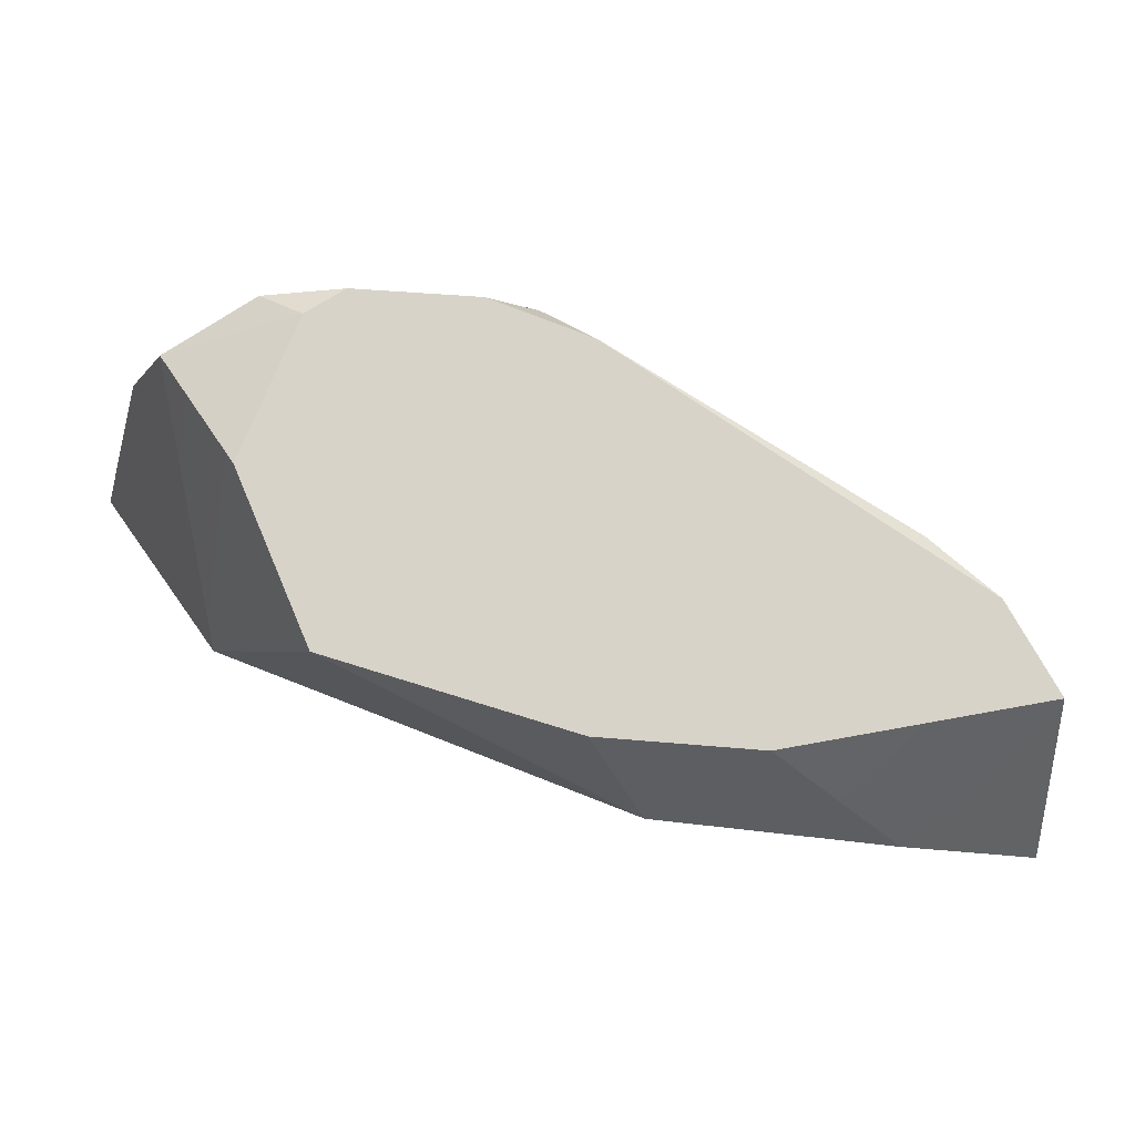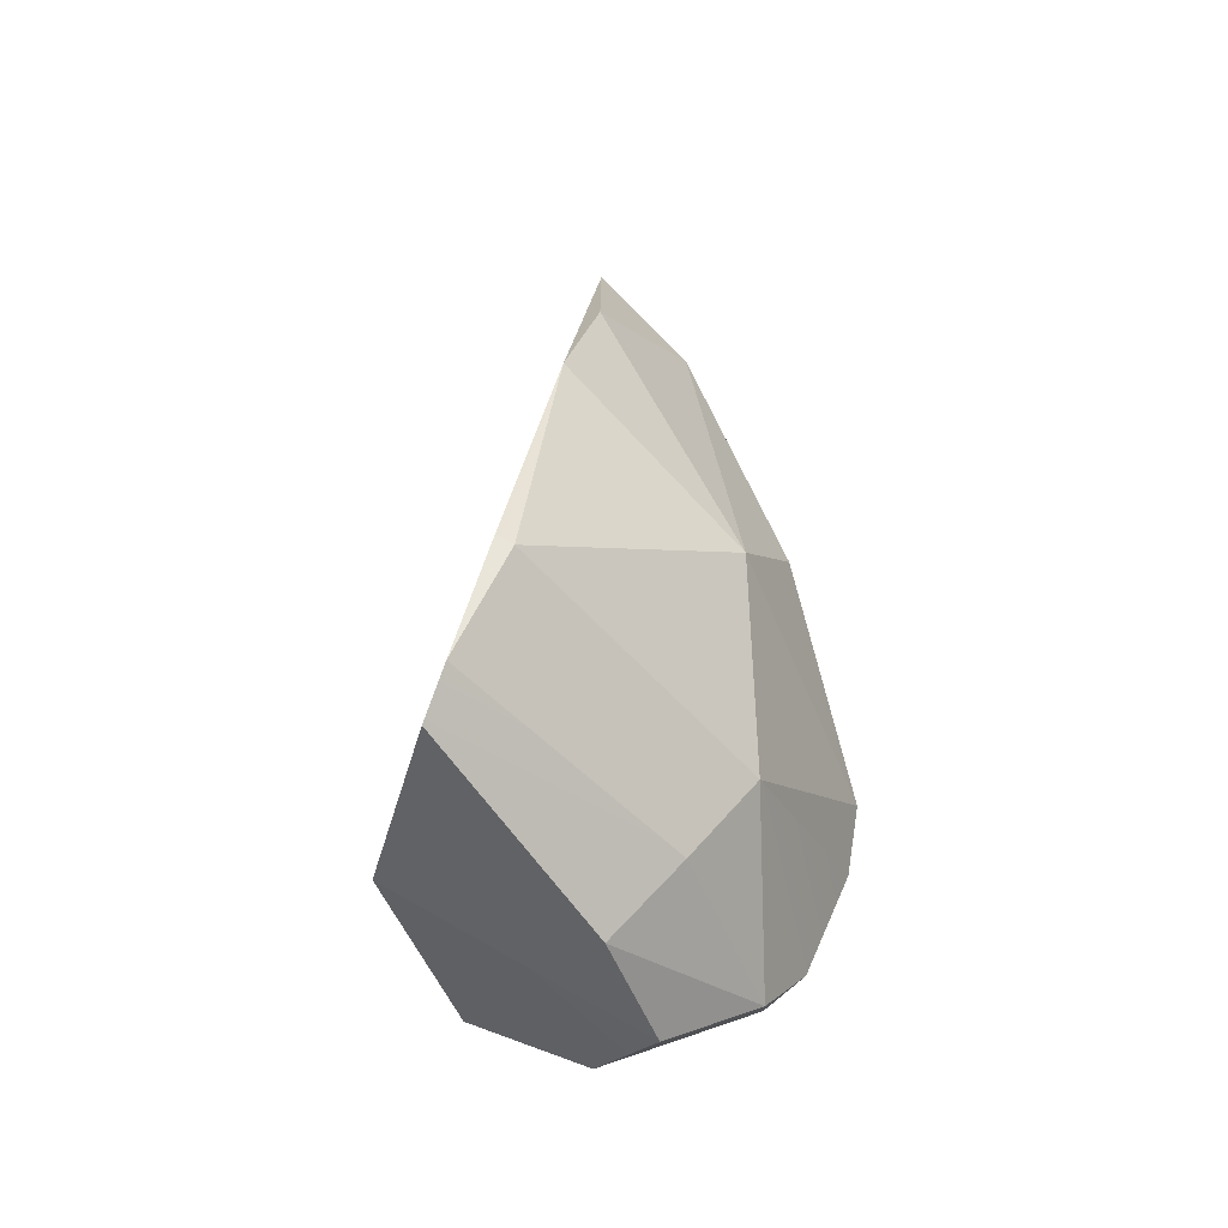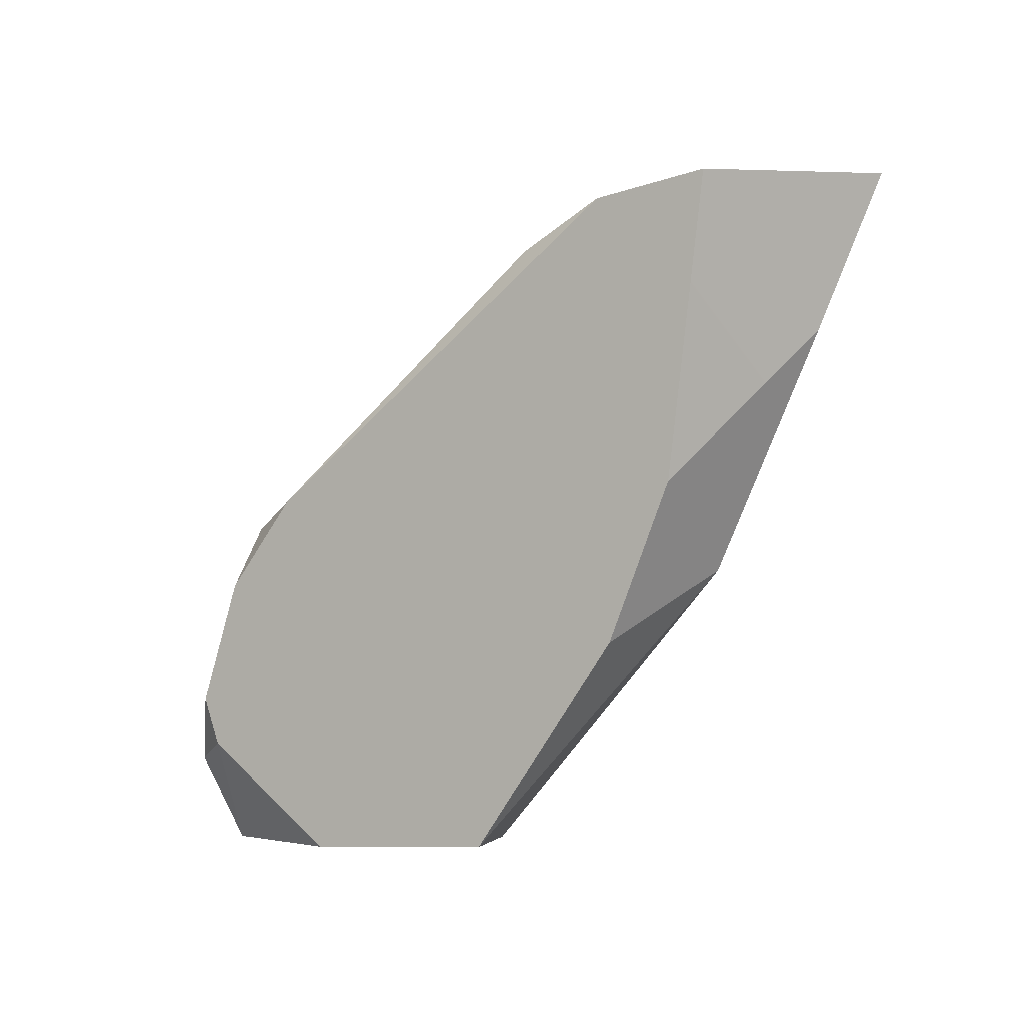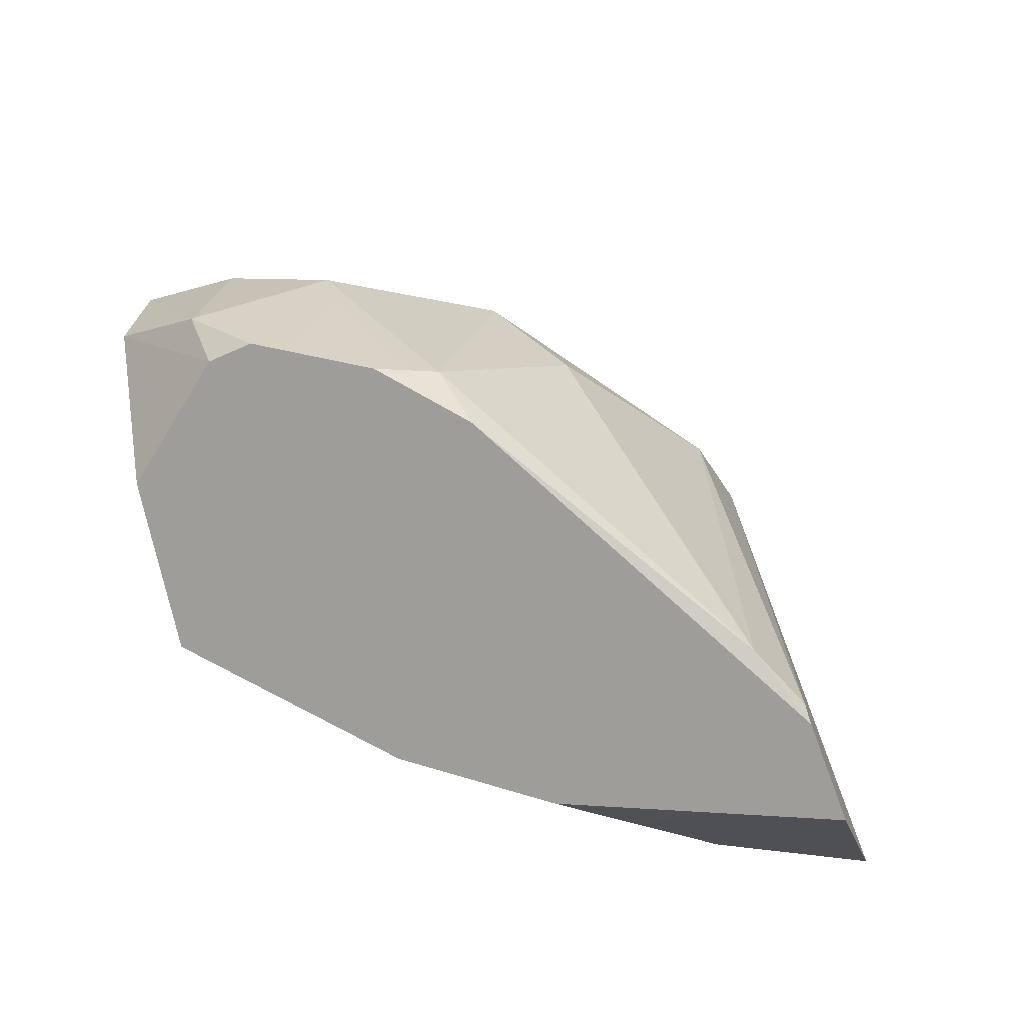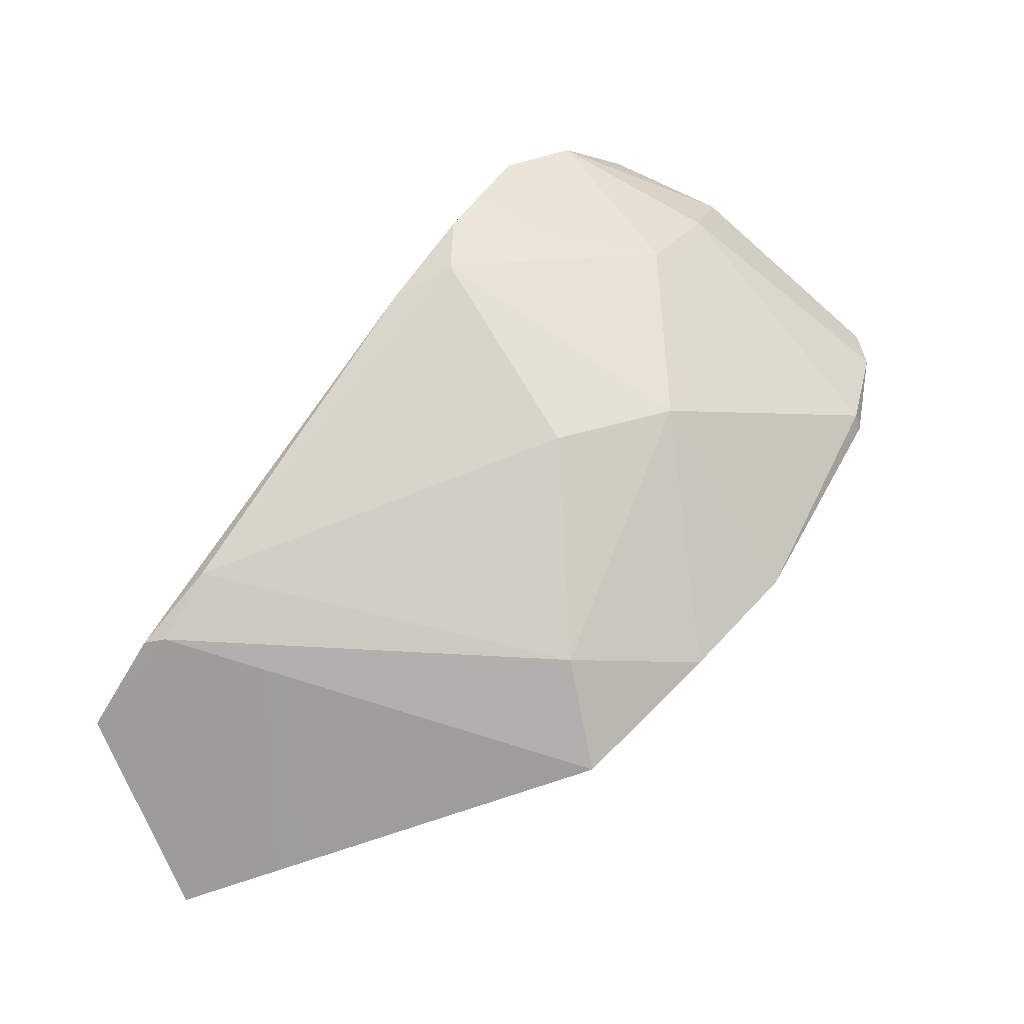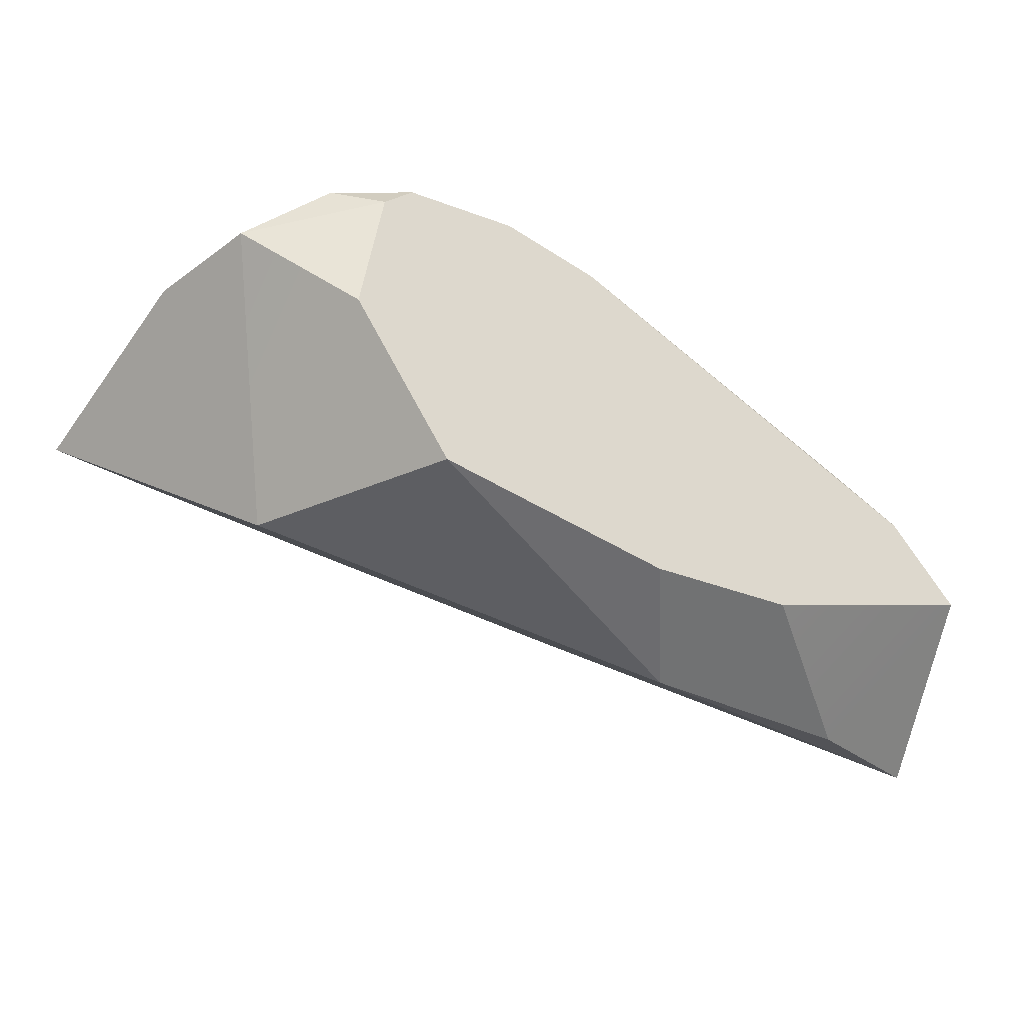
<metadata>
{"format":"obj","ext":"obj","renderer":"f3d","projection":"perspective","resolution":1024,"background":"white","views":[{"elev":8.9,"azim":169.5,"up":"+Y"},{"elev":36.1,"azim":114.6,"up":"+Z"},{"elev":-75.7,"azim":-101.5,"up":"+Z"},{"elev":41.0,"azim":-163.5,"up":"+Y"},{"elev":38.0,"azim":-59.0,"up":"+Y"},{"elev":-10.5,"azim":143.9,"up":"+Y"}]}
</metadata>
<code>
g paperBall_Explode_Thin_01_Hull
v -0.02403 -0.1454 -0.1467
v 0.1976 -0.01595 -0.1963
v 0.02577 -0.0741 -0.2068
v -0.02403 -0.1454 -0.1467
v 0.2511 -0.04334 -0.0406
v 0.1976 -0.01595 -0.1963
v 0.2102 0.03695 0.1991
v 0.04342 -0.01312 0.2112
v 0.04764 0.1086 0.112
v 0.2818 0.1575 -0.06266
v 0.2994 0.1317 0.01856
v 0.2177 0.1962 -0.07651
v 0.1583 0.1649 0.03899
v 0.2102 0.03695 0.1991
v 0.04764 0.1086 0.112
v -0.02694 0.1095 0.05811
v -0.1229 -0.004103 0.1254
v -0.2181 0.03539 -0.1312
v -0.02694 0.1095 0.05811
v 0.04764 0.1086 0.112
v -0.1229 -0.004103 0.1254
v 0.0323 0.1848 -0.07144
v 0.1583 0.1649 0.03899
v 0.04764 0.1086 0.112
v 0.0323 0.1848 -0.07144
v 0.04764 0.1086 0.112
v -0.02694 0.1095 0.05811
v 0.0323 0.1848 -0.07144
v -0.2181 0.03539 -0.1312
v -0.0004487 0.1677 -0.09939
v 0.0323 0.1848 -0.07144
v -0.02694 0.1095 0.05811
v -0.2181 0.03539 -0.1312
v -0.2591 -0.0008091 -0.1379
v -0.2181 0.03539 -0.1312
v -0.1229 -0.004103 0.1254
v -0.2591 -0.0008091 -0.1379
v -0.1229 -0.004103 0.1254
v -0.1474 -0.07684 0.1594
v -0.04852 -0.03187 0.1944
v 0.04764 0.1086 0.112
v 0.04342 -0.01312 0.2112
v -0.04852 -0.03187 0.1944
v -0.1229 -0.004103 0.1254
v 0.04764 0.1086 0.112
v -0.04852 -0.03187 0.1944
v 0.04342 -0.01312 0.2112
v -0.1474 -0.07684 0.1594
v -0.04852 -0.03187 0.1944
v -0.1474 -0.07684 0.1594
v -0.1229 -0.004103 0.1254
v 0.2105 0.02541 0.2031
v 0.04342 -0.01312 0.2112
v 0.2102 0.03695 0.1991
v -0.2054 -0.1776 -0.1329
v -0.3182 -0.2015 -0.09621
v -0.02403 -0.1454 -0.1467
v 0.2363 0.1527 0.03681
v 0.2177 0.1962 -0.07651
v 0.2994 0.1317 0.01856
v 0.2363 0.1527 0.03681
v 0.1583 0.1649 0.03899
v 0.2177 0.1962 -0.07651
v 0.2363 0.1527 0.03681
v 0.2102 0.03695 0.1991
v 0.1583 0.1649 0.03899
v 0.07262 0.195 -0.09378
v 0.0323 0.1848 -0.07144
v -0.0004487 0.1677 -0.09939
v 0.07262 0.195 -0.09378
v 0.1583 0.1649 0.03899
v 0.0323 0.1848 -0.07144
v 0.1625 0.2015 -0.0987
v 0.1583 0.1649 0.03899
v 0.2177 0.1962 -0.07651
v -0.2662 -0.004944 -0.1516
v -0.2181 0.03539 -0.1312
v -0.2591 -0.0008091 -0.1379
v -0.2662 -0.004944 -0.1516
v -0.0004487 0.1677 -0.09939
v -0.2181 0.03539 -0.1312
v 0.2887 0.03541 0.1744
v 0.2102 0.03695 0.1991
v 0.2363 0.1527 0.03681
v 0.2887 0.03541 0.1744
v 0.2105 0.02541 0.2031
v 0.2102 0.03695 0.1991
v 0.1919 0.186 -0.108
v 0.2177 0.1962 -0.07651
v 0.1625 0.2015 -0.0987
v 0.1919 0.186 -0.108
v 0.2818 0.1575 -0.06266
v 0.2177 0.1962 -0.07651
v 0.1919 0.186 -0.108
v 0.2396 0.09584 -0.1513
v 0.2818 0.1575 -0.06266
v 0.3185 0.03559 0.1523
v 0.2994 0.1317 0.01856
v 0.2511 -0.04334 -0.0406
v 0.2818 0.1575 -0.06266
v -0.1474 -0.07684 0.1594
v 0.04342 -0.01312 0.2112
v -0.3182 -0.2015 -0.09621
v 0.2511 -0.04334 -0.0406
v -0.02403 -0.1454 -0.1467
v 0.3185 0.03559 0.1523
v 0.2105 0.02541 0.2031
v 0.2887 0.03541 0.1744
v 0.1976 -0.01595 -0.1963
v 0.2396 0.09584 -0.1513
v 0.02577 -0.0741 -0.2068
v -0.0004487 0.1677 -0.09939
v 0.1625 0.2015 -0.0987
v 0.1919 0.186 -0.108
v 0.07262 0.195 -0.09378
v -0.302 -0.06901 -0.1764
v -0.09367 -0.08931 -0.2031
v -0.2662 -0.004944 -0.1516
v 0.1976 -0.01595 -0.1963
v 0.2511 -0.04334 -0.0406
v 0.2396 0.09584 -0.1513
v 0.2818 0.1575 -0.06266
v -0.09367 -0.08931 -0.2031
v -0.02403 -0.1454 -0.1467
v 0.02577 -0.0741 -0.2068
v -0.2054 -0.1776 -0.1329
v -0.2591 -0.0008091 -0.1379
v -0.1474 -0.07684 0.1594
v -0.3182 -0.2015 -0.09621
v -0.302 -0.06901 -0.1764
v -0.2662 -0.004944 -0.1516
v -0.2054 -0.1776 -0.1329
v -0.302 -0.06901 -0.1764
v -0.3182 -0.2015 -0.09621
v -0.09367 -0.08931 -0.2031
v 0.2363 0.1527 0.03681
v 0.2994 0.1317 0.01856
v 0.3185 0.03559 0.1523
v 0.2887 0.03541 0.1744
g paperBall_Explode_Thin_01_Hull_0
f 3 2 1
f 6 5 4
f 9 8 7
f 12 11 10
f 15 14 13
f 18 17 16
f 21 20 19
f 24 23 22
f 27 26 25
f 30 29 28
f 33 32 31
f 36 35 34
f 39 38 37
f 42 41 40
f 45 44 43
f 48 47 46
f 51 50 49
f 54 53 52
f 57 56 55
f 60 59 58
f 63 62 61
f 66 65 64
f 69 68 67
f 72 71 70
f 74 73 70
f 74 75 73
f 78 77 76
f 81 80 79
f 84 83 82
f 87 86 85
f 90 89 88
f 93 92 91
f 96 95 94
f 99 98 97
f 98 99 100
f 103 102 101
f 102 103 104
f 104 103 105
f 102 104 106
f 102 106 107
f 107 106 108
f 111 110 109
f 111 112 110
f 110 112 113
f 110 113 114
f 113 112 115
f 112 111 116
f 116 111 117
f 112 116 118
f 121 120 119
f 120 121 122
f 125 124 123
f 123 124 126
f 129 128 127
f 130 129 127
f 130 127 131
f 134 133 132
f 133 135 132
f 138 137 136
f 138 136 139

</code>
